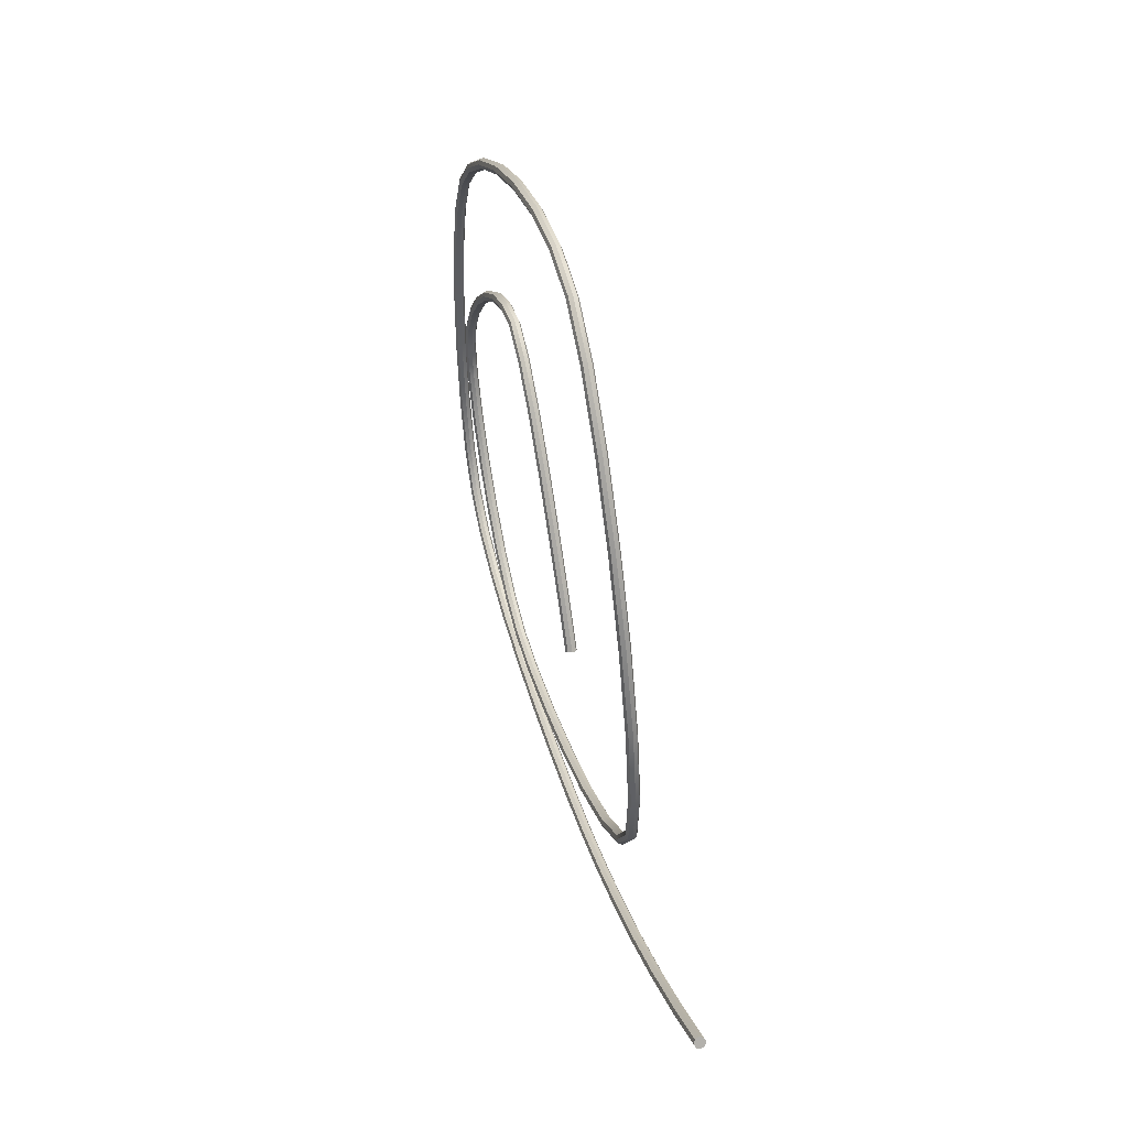
<metadata>
{"format":"obj","ext":"obj","renderer":"f3d","projection":"perspective","resolution":1024,"background":"white","views":[{"elev":47.3,"azim":-103.9,"up":"+Z"}]}
</metadata>
<code>
v  -0.1433 0.0177 -0.3511
v  -0.1813 0.0177 -0.4067
v  -0.1873 0 -0.4025
v  -0.1493 -0 -0.3469
v  -0.1288 0.025 -0.3613
v  -0.1667 0.025 -0.4167
v  -0.1143 0.0177 -0.3714
v  -0.1521 0.0177 -0.4266
v  -0.1083 -0 -0.3756
v  -0.146 -0 -0.4308
v  -0.1143 -0.0177 -0.3714
v  -0.1521 -0.0177 -0.4266
v  -0.1288 -0.025 -0.3613
v  -0.1667 -0.025 -0.4167
v  -0.1433 -0.0177 -0.3511
v  -0.1813 -0.0177 -0.4067
v  -0.041 0.0177 -0.2079
v  -0.0468 -0 -0.2036
v  -0.0267 0.025 -0.2184
v  -0.0125 0.0177 -0.2289
v  -0.0066 -0 -0.2333
v  -0.0125 -0.0177 -0.2289
v  -0.0267 -0.025 -0.2184
v  -0.041 -0.0177 -0.2079
v  0.1081 0.0177 -0.0121
v  0.1024 -0 -0.0075
v  0.122 0.025 -0.0231
v  0.1358 0.0177 -0.0341
v  0.1415 -0 -0.0387
v  0.1358 -0.0177 -0.0341
v  0.122 -0.025 -0.0231
v  0.1081 -0.0177 -0.0121
v  0.2867 0.0177 0.2016
v  0.2812 -0 0.2065
v  0.2998 0.025 0.1897
v  0.313 0.0177 0.1779
v  0.3184 -0 0.173
v  0.313 -0.0177 0.1779
v  0.2998 -0.025 0.1897
v  0.2867 -0.0177 0.2016
v  0.4775 0.0177 0.3983
v  0.4726 0 0.4037
v  0.4893 0.025 0.3851
v  0.5011 0.0177 0.3719
v  0.506 -0 0.3664
v  0.5011 -0.0177 0.3719
v  0.4893 -0.025 0.3851
v  0.4775 -0.0177 0.3983
v  0.6644 0.0177 0.5437
v  0.6609 0 0.5502
v  0.673 0.025 0.5279
v  0.6815 0.0177 0.5122
v  0.6851 -0 0.5057
v  0.6815 -0.0177 0.5122
v  0.673 -0.025 0.5279
v  0.6644 -0.0177 0.5437
v  0.8324 0.0177 0.6017
v  0.832 -0 0.6093
v  0.8333 0.025 0.5833
v  0.8343 0.0177 0.5649
v  0.8346 -0 0.5573
v  0.8343 -0.0177 0.5649
v  0.8333 -0.025 0.5833
v  0.8324 -0.0177 0.6017
v  1 0.0177 0.5621
v  1.003 0 0.569
v  0.9937 0.025 0.5454
v  0.9872 0.0177 0.5288
v  0.9846 -0 0.5219
v  0.9872 -0.0177 0.5288
v  0.9937 -0.025 0.5454
v  1 -0.0177 0.5621
v  1.187 0.0177 0.4582
v  1.191 0 0.4643
v  1.177 0.025 0.4434
v  1.167 0.0177 0.4286
v  1.163 -0 0.4225
v  1.167 -0.0177 0.4286
v  1.177 -0.025 0.4434
v  1.187 -0.0177 0.4582
v  1.379 0.0177 0.308
v  1.383 -0 0.3134
v  1.367 0.025 0.2947
v  1.355 0.0177 0.2815
v  1.35 -0 0.276
v  1.355 -0.0177 0.2815
v  1.367 -0.025 0.2947
v  1.379 -0.0177 0.308
v  1.558 0.0177 0.1286
v  1.563 -0 0.1335
v  1.545 0.025 0.1169
v  1.532 0.0177 0.1051
v  1.526 -0 0.1002
v  1.532 -0.0177 0.1051
v  1.545 -0.025 0.1169
v  1.558 -0.0177 0.1286
v  1.708 0.0177 -0.0628
v  1.714 -0 -0.0588
v  1.693 0.025 -0.0726
v  1.679 0.0177 -0.0825
v  1.673 -0 -0.0865
v  1.679 -0.0177 -0.0825
v  1.693 -0.025 -0.0726
v  1.708 -0.0177 -0.0628
v  1.812 0.0177 -0.2499
v  1.819 0 -0.2472
v  1.795 0.025 -0.2563
v  1.779 0.0177 -0.2628
v  1.772 -0 -0.2654
v  1.779 -0.0177 -0.2628
v  1.795 -0.025 -0.2563
v  1.812 -0.0177 -0.2499
v  1.851 0.0177 -0.4162
v  1.859 0 -0.416
v  1.833 0.025 -0.4167
v  1.815 0.0177 -0.4171
v  1.808 -0 -0.4173
v  1.815 -0.0177 -0.4171
v  1.833 -0.025 -0.4167
v  1.851 -0.0177 -0.4162
v  1.821 0.0177 -0.5823
v  1.828 0 -0.5844
v  1.804 0.025 -0.577
v  1.787 0.0177 -0.5718
v  1.78 -0 -0.5696
v  1.787 -0.0177 -0.5718
v  1.804 -0.025 -0.577
v  1.821 -0.0177 -0.5823
v  1.738 0.0177 -0.7692
v  1.744 -0 -0.7727
v  1.722 0.025 -0.7607
v  1.707 0.0177 -0.7522
v  1.7 -0 -0.7486
v  1.707 -0.0177 -0.7522
v  1.722 -0.025 -0.7607
v  1.738 -0.0177 -0.7692
v  1.611 0.0177 -0.9611
v  1.617 -0 -0.9655
v  1.597 0.025 -0.9502
v  1.583 0.0177 -0.9393
v  1.577 -0 -0.9348
v  1.583 -0.0177 -0.9393
v  1.597 -0.025 -0.9502
v  1.611 -0.0177 -0.9611
v  1.449 0.0177 -1.141
v  1.454 -0 -1.146
v  1.437 0.025 -1.128
v  1.425 0.0177 -1.115
v  1.42 -0 -1.11
v  1.425 -0.0177 -1.115
v  1.437 -0.025 -1.128
v  1.449 -0.0177 -1.141
v  1.26 0.0177 -1.292
v  1.264 -0 -1.298
v  1.25 0.025 -1.277
v  1.241 0.0177 -1.262
v  1.237 -0 -1.256
v  1.241 -0.0177 -1.262
v  1.25 -0.025 -1.277
v  1.26 -0.0177 -1.292
v  1.052 0.0177 -1.396
v  1.054 0 -1.403
v  1.046 0.025 -1.379
v  1.04 0.0177 -1.362
v  1.038 -0 -1.355
v  1.04 -0.0177 -1.362
v  1.046 -0.025 -1.379
v  1.052 -0.0177 -1.396
v  0.8339 0.0177 -1.435
v  0.8341 0 -1.442
v  0.8333 0.025 -1.417
v  0.8328 0.0177 -1.399
v  0.8325 -0 -1.391
v  0.8328 -0.0177 -1.399
v  0.8333 -0.025 -1.417
v  0.8339 -0.0177 -1.435
v  0.5707 0.0177 -1.405
v  0.5694 0 -1.412
v  0.5739 0.025 -1.387
v  0.577 0.0177 -1.37
v  0.5783 -0 -1.363
v  0.577 -0.0177 -1.37
v  0.5739 -0.025 -1.387
v  0.5707 -0.0177 -1.405
v  0.2423 0.0177 -1.323
v  0.2402 0 -1.33
v  0.2473 0.025 -1.306
v  0.2524 0.0177 -1.289
v  0.2545 -0 -1.282
v  0.2524 -0.0177 -1.289
v  0.2473 -0.025 -1.306
v  0.2423 -0.0177 -1.323
v  -0.1178 0.0177 -1.197
v  -0.1206 -0 -1.204
v  -0.1113 0.025 -1.181
v  -0.1047 0.0177 -1.164
v  -0.102 -0 -1.157
v  -0.1047 -0.0177 -1.164
v  -0.1113 -0.025 -1.181
v  -0.1178 -0.0177 -1.197
v  -0.4751 0.0177 -1.036
v  -0.4785 -0 -1.042
v  -0.467 0.025 -1.02
v  -0.4588 0.0177 -1.004
v  -0.4555 -0 -0.9979
v  -0.4588 -0.0177 -1.004
v  -0.467 -0.025 -1.02
v  -0.4751 -0.0177 -1.036
v  -0.7949 0.0177 -0.8481
v  -0.7992 -0 -0.8541
v  -0.7847 0.025 -0.8336
v  -0.7745 0.0177 -0.8191
v  -0.7703 -0 -0.8131
v  -0.7745 -0.0177 -0.8191
v  -0.7847 -0.025 -0.8336
v  -0.7949 -0.0177 -0.8481
v  -1.043 0.0177 -0.6413
v  -1.049 -0 -0.6462
v  -1.03 0.025 -0.6295
v  -1.016 0.0177 -0.6176
v  -1.011 -0 -0.6127
v  -1.016 -0.0177 -0.6176
v  -1.03 -0.025 -0.6295
v  -1.043 -0.0177 -0.6413
v  -1.184 0.0177 -0.4226
v  -1.191 -0 -0.425
v  -1.167 0.025 -0.4167
v  -1.149 0.0177 -0.4108
v  -1.142 -0 -0.4083
v  -1.149 -0.0177 -0.4108
v  -1.167 -0.025 -0.4167
v  -1.184 -0.0177 -0.4226
v  -1.208 0.0177 -0.1563
v  -1.215 -0 -0.156
v  -1.19 0.025 -0.1572
v  -1.172 0.0177 -0.158
v  -1.165 -0 -0.1584
v  -1.172 -0.0177 -0.158
v  -1.19 -0.025 -0.1572
v  -1.208 -0.0177 -0.1563
v  -1.146 0.0177 0.174
v  -1.153 0 0.1759
v  -1.129 0.025 0.1693
v  -1.112 0.0177 0.1647
v  -1.105 -0 0.1628
v  -1.112 -0.0177 0.1647
v  -1.129 -0.025 0.1693
v  -1.146 -0.0177 0.174
v  -1.017 0.0177 0.5349
v  -1.024 0 0.5378
v  -1 0.025 0.5279
v  -0.9842 0.0177 0.521
v  -0.9775 -0 0.5181
v  -0.9842 -0.0177 0.521
v  -1 -0.025 0.5279
v  -1.017 -0.0177 0.5349
v  -0.838 0.0177 0.8925
v  -0.8443 0 0.8962
v  -0.8226 0.025 0.8836
v  -0.8073 0.0177 0.8748
v  -0.801 -0 0.8711
v  -0.8073 -0.0177 0.8748
v  -0.8226 -0.025 0.8836
v  -0.838 -0.0177 0.8925
v  -0.6267 0.0177 1.212
v  -0.6325 -0 1.217
v  -0.6127 0.025 1.201
v  -0.5988 0.0177 1.19
v  -0.593 -0 1.186
v  -0.5988 -0.0177 1.19
v  -0.6127 -0.025 1.201
v  -0.6267 -0.0177 1.212
v  -0.3996 0.0177 1.46
v  -0.4043 -0 1.466
v  -0.3882 0.025 1.446
v  -0.3769 0.0177 1.433
v  -0.3721 -0 1.427
v  -0.3769 -0.0177 1.433
v  -0.3882 -0.025 1.446
v  -0.3996 -0.0177 1.46
v  -0.1724 0.0177 1.601
v  -0.1748 -0 1.608
v  -0.1667 0.025 1.583
v  -0.1609 0.0177 1.566
v  -0.1585 -0 1.559
v  -0.1609 -0.0177 1.566
v  -0.1667 -0.025 1.583
v  -0.1724 -0.0177 1.601
v  0.085 0.0177 1.625
v  0.0854 -0 1.632
v  0.0841 0.025 1.607
v  0.0831 0.0177 1.589
v  0.0827 -0 1.581
v  0.0831 -0.0177 1.589
v  0.0841 -0.025 1.607
v  0.085 -0.0177 1.625
v  0.3951 0.0177 1.562
v  0.3972 0 1.569
v  0.3902 0.025 1.545
v  0.3853 0.0177 1.528
v  0.3832 -0 1.521
v  0.3853 -0.0177 1.528
v  0.3902 -0.025 1.545
v  0.3951 -0.0177 1.562
v  0.7328 0.0177 1.433
v  0.7358 0 1.44
v  0.7255 0.025 1.417
v  0.7182 0.0177 1.401
v  0.7151 -0 1.394
v  0.7182 -0.0177 1.401
v  0.7255 -0.025 1.417
v  0.7328 -0.0177 1.433
v  1.073 0.0177 1.254
v  1.076 -0 1.261
v  1.064 0.025 1.239
v  1.055 0.0177 1.224
v  1.051 -0 1.218
v  1.055 -0.0177 1.224
v  1.064 -0.025 1.239
v  1.073 -0.0177 1.254
v  1.389 0.0177 1.044
v  1.394 0 1.049
v  1.379 0.025 1.029
v  1.368 0.0177 1.015
v  1.363 -0 1.009
v  1.368 -0.0177 1.015
v  1.379 -0.025 1.029
v  1.389 -0.0177 1.044
v  1.656 0.0177 0.8175
v  1.661 0 0.8227
v  1.644 0.025 0.8049
v  1.631 0.0177 0.7923
v  1.626 -0 0.7871
v  1.631 -0.0177 0.7923
v  1.644 -0.025 0.8049
v  1.656 -0.0177 0.8175
v  1.848 0.0177 0.5931
v  1.854 -0 0.5972
v  1.833 0.025 0.5833
v  1.818 0.0177 0.5736
v  1.812 -0 0.5695
v  1.818 -0.0177 0.5736
v  1.833 -0.025 0.5833
v  1.848 -0.0177 0.5931
v  1.972 0.0177 0.3388
v  1.979 -0 0.3414
v  1.956 0.025 0.3326
v  1.939 0.0177 0.3264
v  1.932 -0 0.3238
v  1.939 -0.0177 0.3264
v  1.956 -0.025 0.3326
v  1.972 -0.0177 0.3388
v  2.055 0.0177 0.0298
v  2.062 -0 0.0312
v  2.037 0.025 0.0265
v  2.02 0.0177 0.0231
v  2.013 -0 0.0217
v  2.02 -0.0177 0.0231
v  2.037 -0.025 0.0265
v  2.055 -0.0177 0.0298
v  2.096 0.0177 -0.3077
v  2.103 -0 -0.3073
v  2.078 0.025 -0.3088
v  2.061 0.0177 -0.3099
v  2.053 -0 -0.3103
v  2.061 -0.0177 -0.3099
v  2.078 -0.025 -0.3088
v  2.096 -0.0177 -0.3077
v  2.096 0.0177 -0.6481
v  2.103 0 -0.6486
v  2.078 0.025 -0.647
v  2.061 0.0177 -0.6458
v  2.053 -0 -0.6454
v  2.061 -0.0177 -0.6458
v  2.078 -0.025 -0.647
v  2.096 -0.0177 -0.6481
v  2.055 0.0177 -0.9656
v  2.062 0 -0.9672
v  2.037 0.025 -0.9619
v  2.02 0.0177 -0.9581
v  2.013 -0 -0.9565
v  2.02 -0.0177 -0.9581
v  2.037 -0.025 -0.9619
v  2.055 -0.0177 -0.9656
v  1.972 0.0177 -1.235
v  1.979 0 -1.238
v  1.956 0.025 -1.227
v  1.94 0.0177 -1.22
v  1.933 -0 -1.216
v  1.94 -0.0177 -1.22
v  1.956 -0.025 -1.227
v  1.972 -0.0177 -1.235
v  1.846 0.0177 -1.429
v  1.851 0 -1.435
v  1.833 0.025 -1.417
v  1.821 0.0177 -1.404
v  1.815 -0 -1.399
v  1.821 -0.0177 -1.404
v  1.833 -0.025 -1.417
v  1.846 -0.0177 -1.429
v  1.66 0.0177 -1.547
v  1.663 0 -1.554
v  1.653 0.025 -1.53
v  1.646 0.0177 -1.514
v  1.643 -0 -1.507
v  1.646 -0.0177 -1.514
v  1.653 -0.025 -1.53
v  1.66 -0.0177 -1.547
v  1.41 0.0177 -1.609
v  1.411 0 -1.616
v  1.408 0.025 -1.592
v  1.405 0.0177 -1.574
v  1.404 -0 -1.567
v  1.405 -0.0177 -1.574
v  1.408 -0.025 -1.592
v  1.41 -0.0177 -1.609
v  1.116 0.0177 -1.627
v  1.116 -0 -1.634
v  1.116 0.025 -1.609
v  1.116 0.0177 -1.591
v  1.116 -0 -1.584
v  1.116 -0.0177 -1.591
v  1.116 -0.025 -1.609
v  1.116 -0.0177 -1.627
v  0.7938 0.0177 -1.609
v  0.7931 -0 -1.617
v  0.7954 0.025 -1.592
v  0.7971 0.0177 -1.574
v  0.7977 -0 -1.567
v  0.7971 -0.0177 -1.574
v  0.7954 -0.025 -1.592
v  0.7938 -0.0177 -1.609
v  0.4603 0.0177 -1.565
v  0.4591 -0 -1.573
v  0.4631 0.025 -1.548
v  0.4659 0.0177 -1.53
v  0.467 -0 -1.523
v  0.4659 -0.0177 -1.53
v  0.4631 -0.025 -1.548
v  0.4603 -0.0177 -1.565
v  0.1329 0.0177 -1.504
v  0.1314 0 -1.511
v  0.1365 0.025 -1.487
v  0.1402 0.0177 -1.469
v  0.1417 -0 -1.462
v  0.1402 -0.0177 -1.469
v  0.1365 -0.025 -1.487
v  0.1329 -0.0177 -1.504
v  -0.1711 0.0177 -1.434
v  -0.1729 0 -1.441
v  -0.1667 0.025 -1.417
v  -0.1622 0.0177 -1.399
v  -0.1604 -0 -1.393
v  -0.1622 -0.0177 -1.399
v  -0.1667 -0.025 -1.417
v  -0.1711 -0.0177 -1.434
v  -0.4578 0.0177 -1.352
v  -0.46 0 -1.359
v  -0.4524 0.025 -1.335
v  -0.447 0.0177 -1.318
v  -0.4447 -0 -1.311
v  -0.447 -0.0177 -1.318
v  -0.4524 -0.025 -1.335
v  -0.4578 -0.0177 -1.352
v  -0.7446 0.0177 -1.25
v  -0.7472 0 -1.256
v  -0.7381 0.025 -1.233
v  -0.7316 0.0177 -1.216
v  -0.729 -0 -1.21
v  -0.7316 -0.0177 -1.216
v  -0.7381 -0.025 -1.233
v  -0.7446 -0.0177 -1.25
v  -1.031 0.0177 -1.127
v  -1.034 0 -1.133
v  -1.024 0.025 -1.111
v  -1.016 0.0177 -1.095
v  -1.013 -0 -1.088
v  -1.016 -0.0177 -1.095
v  -1.024 -0.025 -1.111
v  -1.031 -0.0177 -1.127
v  -1.318 0.0177 -0.9833
v  -1.321 0 -0.9897
v  -1.31 0.025 -0.9677
v  -1.301 0.0177 -0.9521
v  -1.298 -0 -0.9456
v  -1.301 -0.0177 -0.9521
v  -1.31 -0.025 -0.9677
v  -1.318 -0.0177 -0.9833
v  -1.604 0.0177 -0.8195
v  -1.608 -0 -0.8258
v  -1.595 0.025 -0.8044
v  -1.586 0.0177 -0.7893
v  -1.582 -0 -0.783
v  -1.586 -0.0177 -0.7893
v  -1.595 -0.025 -0.8044
v  -1.604 -0.0177 -0.8195
v  -1.891 0.0177 -0.6354
v  -1.895 -0 -0.6414
v  -1.881 0.025 -0.6207
v  -1.871 0.0177 -0.6061
v  -1.867 -0 -0.6
v  -1.871 -0.0177 -0.6061
v  -1.881 -0.025 -0.6207
v  -1.891 -0.0177 -0.6354
v  -2.177 0.0177 -0.4311
v  -2.181 0 -0.437
v  -2.167 0.025 -0.4167
v  -2.156 0.0177 -0.4023
v  -2.152 -0 -0.3963
v  -2.156 -0.0177 -0.4023
v  -2.167 -0.025 -0.4167
v  -2.177 -0.0177 -0.4311
g cable_01
f 1 2 3 4
f 5 6 2 1
f 7 8 6 5
f 9 10 8 7
f 11 12 10 9
f 13 14 12 11
f 15 16 14 13
f 4 3 16 15
f 17 1 4 18
f 19 5 1 17
f 20 7 5 19
f 21 9 7 20
f 22 11 9 21
f 23 13 11 22
f 24 15 13 23
f 18 4 15 24
f 25 17 18 26
f 27 19 17 25
f 28 20 19 27
f 29 21 20 28
f 30 22 21 29
f 31 23 22 30
f 32 24 23 31
f 26 18 24 32
f 33 25 26 34
f 35 27 25 33
f 36 28 27 35
f 37 29 28 36
f 38 30 29 37
f 39 31 30 38
f 40 32 31 39
f 34 26 32 40
f 41 33 34 42
f 43 35 33 41
f 44 36 35 43
f 45 37 36 44
f 46 38 37 45
f 47 39 38 46
f 48 40 39 47
f 42 34 40 48
f 49 41 42 50
f 51 43 41 49
f 52 44 43 51
f 53 45 44 52
f 54 46 45 53
f 55 47 46 54
f 56 48 47 55
f 50 42 48 56
f 57 49 50 58
f 59 51 49 57
f 60 52 51 59
f 61 53 52 60
f 62 54 53 61
f 63 55 54 62
f 64 56 55 63
f 58 50 56 64
f 65 57 58 66
f 67 59 57 65
f 68 60 59 67
f 69 61 60 68
f 70 62 61 69
f 71 63 62 70
f 72 64 63 71
f 66 58 64 72
f 73 65 66 74
f 75 67 65 73
f 76 68 67 75
f 77 69 68 76
f 78 70 69 77
f 79 71 70 78
f 80 72 71 79
f 74 66 72 80
f 81 73 74 82
f 83 75 73 81
f 84 76 75 83
f 85 77 76 84
f 86 78 77 85
f 87 79 78 86
f 88 80 79 87
f 82 74 80 88
f 89 81 82 90
f 91 83 81 89
f 92 84 83 91
f 93 85 84 92
f 94 86 85 93
f 95 87 86 94
f 96 88 87 95
f 90 82 88 96
f 97 89 90 98
f 99 91 89 97
f 100 92 91 99
f 101 93 92 100
f 102 94 93 101
f 103 95 94 102
f 104 96 95 103
f 98 90 96 104
f 105 97 98 106
f 107 99 97 105
f 108 100 99 107
f 109 101 100 108
f 110 102 101 109
f 111 103 102 110
f 112 104 103 111
f 106 98 104 112
f 113 105 106 114
f 115 107 105 113
f 116 108 107 115
f 117 109 108 116
f 118 110 109 117
f 119 111 110 118
f 120 112 111 119
f 114 106 112 120
f 121 113 114 122
f 123 115 113 121
f 124 116 115 123
f 125 117 116 124
f 126 118 117 125
f 127 119 118 126
f 128 120 119 127
f 122 114 120 128
f 129 121 122 130
f 131 123 121 129
f 132 124 123 131
f 133 125 124 132
f 134 126 125 133
f 135 127 126 134
f 136 128 127 135
f 130 122 128 136
f 137 129 130 138
f 139 131 129 137
f 140 132 131 139
f 141 133 132 140
f 142 134 133 141
f 143 135 134 142
f 144 136 135 143
f 138 130 136 144
f 145 137 138 146
f 147 139 137 145
f 148 140 139 147
f 149 141 140 148
f 150 142 141 149
f 151 143 142 150
f 152 144 143 151
f 146 138 144 152
f 153 145 146 154
f 155 147 145 153
f 156 148 147 155
f 157 149 148 156
f 158 150 149 157
f 159 151 150 158
f 160 152 151 159
f 154 146 152 160
f 161 153 154 162
f 163 155 153 161
f 164 156 155 163
f 165 157 156 164
f 166 158 157 165
f 167 159 158 166
f 168 160 159 167
f 162 154 160 168
f 169 161 162 170
f 171 163 161 169
f 172 164 163 171
f 173 165 164 172
f 174 166 165 173
f 175 167 166 174
f 176 168 167 175
f 170 162 168 176
f 177 169 170 178
f 179 171 169 177
f 180 172 171 179
f 181 173 172 180
f 182 174 173 181
f 183 175 174 182
f 184 176 175 183
f 178 170 176 184
f 185 177 178 186
f 187 179 177 185
f 188 180 179 187
f 189 181 180 188
f 190 182 181 189
f 191 183 182 190
f 192 184 183 191
f 186 178 184 192
f 193 185 186 194
f 195 187 185 193
f 196 188 187 195
f 197 189 188 196
f 198 190 189 197
f 199 191 190 198
f 200 192 191 199
f 194 186 192 200
f 201 193 194 202
f 203 195 193 201
f 204 196 195 203
f 205 197 196 204
f 206 198 197 205
f 207 199 198 206
f 208 200 199 207
f 202 194 200 208
f 209 201 202 210
f 211 203 201 209
f 212 204 203 211
f 213 205 204 212
f 214 206 205 213
f 215 207 206 214
f 216 208 207 215
f 210 202 208 216
f 217 209 210 218
f 219 211 209 217
f 220 212 211 219
f 221 213 212 220
f 222 214 213 221
f 223 215 214 222
f 224 216 215 223
f 218 210 216 224
f 225 217 218 226
f 227 219 217 225
f 228 220 219 227
f 229 221 220 228
f 230 222 221 229
f 231 223 222 230
f 232 224 223 231
f 226 218 224 232
f 233 225 226 234
f 235 227 225 233
f 236 228 227 235
f 237 229 228 236
f 238 230 229 237
f 239 231 230 238
f 240 232 231 239
f 234 226 232 240
f 241 233 234 242
f 243 235 233 241
f 244 236 235 243
f 245 237 236 244
f 246 238 237 245
f 247 239 238 246
f 248 240 239 247
f 242 234 240 248
f 249 241 242 250
f 251 243 241 249
f 252 244 243 251
f 253 245 244 252
f 254 246 245 253
f 255 247 246 254
f 256 248 247 255
f 250 242 248 256
f 257 249 250 258
f 259 251 249 257
f 260 252 251 259
f 261 253 252 260
f 262 254 253 261
f 263 255 254 262
f 264 256 255 263
f 258 250 256 264
f 265 257 258 266
f 267 259 257 265
f 268 260 259 267
f 269 261 260 268
f 270 262 261 269
f 271 263 262 270
f 272 264 263 271
f 266 258 264 272
f 273 265 266 274
f 275 267 265 273
f 276 268 267 275
f 277 269 268 276
f 278 270 269 277
f 279 271 270 278
f 280 272 271 279
f 274 266 272 280
f 281 273 274 282
f 283 275 273 281
f 284 276 275 283
f 285 277 276 284
f 286 278 277 285
f 287 279 278 286
f 288 280 279 287
f 282 274 280 288
f 289 281 282 290
f 291 283 281 289
f 292 284 283 291
f 293 285 284 292
f 294 286 285 293
f 295 287 286 294
f 296 288 287 295
f 290 282 288 296
f 297 289 290 298
f 299 291 289 297
f 300 292 291 299
f 301 293 292 300
f 302 294 293 301
f 303 295 294 302
f 304 296 295 303
f 298 290 296 304
f 305 297 298 306
f 307 299 297 305
f 308 300 299 307
f 309 301 300 308
f 310 302 301 309
f 311 303 302 310
f 312 304 303 311
f 306 298 304 312
f 313 305 306 314
f 315 307 305 313
f 316 308 307 315
f 317 309 308 316
f 318 310 309 317
f 319 311 310 318
f 320 312 311 319
f 314 306 312 320
f 321 313 314 322
f 323 315 313 321
f 324 316 315 323
f 325 317 316 324
f 326 318 317 325
f 327 319 318 326
f 328 320 319 327
f 322 314 320 328
f 329 321 322 330
f 331 323 321 329
f 332 324 323 331
f 333 325 324 332
f 334 326 325 333
f 335 327 326 334
f 336 328 327 335
f 330 322 328 336
f 337 329 330 338
f 339 331 329 337
f 340 332 331 339
f 341 333 332 340
f 342 334 333 341
f 343 335 334 342
f 344 336 335 343
f 338 330 336 344
f 345 337 338 346
f 347 339 337 345
f 348 340 339 347
f 349 341 340 348
f 350 342 341 349
f 351 343 342 350
f 352 344 343 351
f 346 338 344 352
f 353 345 346 354
f 355 347 345 353
f 356 348 347 355
f 357 349 348 356
f 358 350 349 357
f 359 351 350 358
f 360 352 351 359
f 354 346 352 360
f 361 353 354 362
f 363 355 353 361
f 364 356 355 363
f 365 357 356 364
f 366 358 357 365
f 367 359 358 366
f 368 360 359 367
f 362 354 360 368
f 369 361 362 370
f 371 363 361 369
f 372 364 363 371
f 373 365 364 372
f 374 366 365 373
f 375 367 366 374
f 376 368 367 375
f 370 362 368 376
f 377 369 370 378
f 379 371 369 377
f 380 372 371 379
f 381 373 372 380
f 382 374 373 381
f 383 375 374 382
f 384 376 375 383
f 378 370 376 384
f 385 377 378 386
f 387 379 377 385
f 388 380 379 387
f 389 381 380 388
f 390 382 381 389
f 391 383 382 390
f 392 384 383 391
f 386 378 384 392
f 393 385 386 394
f 395 387 385 393
f 396 388 387 395
f 397 389 388 396
f 398 390 389 397
f 399 391 390 398
f 400 392 391 399
f 394 386 392 400
f 401 393 394 402
f 403 395 393 401
f 404 396 395 403
f 405 397 396 404
f 406 398 397 405
f 407 399 398 406
f 408 400 399 407
f 402 394 400 408
f 409 401 402 410
f 411 403 401 409
f 412 404 403 411
f 413 405 404 412
f 414 406 405 413
f 415 407 406 414
f 416 408 407 415
f 410 402 408 416
f 417 409 410 418
f 419 411 409 417
f 420 412 411 419
f 421 413 412 420
f 422 414 413 421
f 423 415 414 422
f 424 416 415 423
f 418 410 416 424
f 425 417 418 426
f 427 419 417 425
f 428 420 419 427
f 429 421 420 428
f 430 422 421 429
f 431 423 422 430
f 432 424 423 431
f 426 418 424 432
f 433 425 426 434
f 435 427 425 433
f 436 428 427 435
f 437 429 428 436
f 438 430 429 437
f 439 431 430 438
f 440 432 431 439
f 434 426 432 440
f 441 433 434 442
f 443 435 433 441
f 444 436 435 443
f 445 437 436 444
f 446 438 437 445
f 447 439 438 446
f 448 440 439 447
f 442 434 440 448
f 449 441 442 450
f 451 443 441 449
f 452 444 443 451
f 453 445 444 452
f 454 446 445 453
f 455 447 446 454
f 456 448 447 455
f 450 442 448 456
f 457 449 450 458
f 459 451 449 457
f 460 452 451 459
f 461 453 452 460
f 462 454 453 461
f 463 455 454 462
f 464 456 455 463
f 458 450 456 464
f 465 457 458 466
f 467 459 457 465
f 468 460 459 467
f 469 461 460 468
f 470 462 461 469
f 471 463 462 470
f 472 464 463 471
f 466 458 464 472
f 473 465 466 474
f 475 467 465 473
f 476 468 467 475
f 477 469 468 476
f 478 470 469 477
f 479 471 470 478
f 480 472 471 479
f 474 466 472 480
f 481 473 474 482
f 483 475 473 481
f 484 476 475 483
f 485 477 476 484
f 486 478 477 485
f 487 479 478 486
f 488 480 479 487
f 482 474 480 488
f 489 481 482 490
f 491 483 481 489
f 492 484 483 491
f 493 485 484 492
f 494 486 485 493
f 495 487 486 494
f 496 488 487 495
f 490 482 488 496
f 497 489 490 498
f 499 491 489 497
f 500 492 491 499
f 501 493 492 500
f 502 494 493 501
f 503 495 494 502
f 504 496 495 503
f 498 490 496 504
f 505 497 498 506
f 507 499 497 505
f 508 500 499 507
f 509 501 500 508
f 510 502 501 509
f 511 503 502 510
f 512 504 503 511
f 506 498 504 512
f 14 16 3 12
f 10 12 3 8
f 6 8 3 2
f 507 505 506
f 508 507 506 509
f 506 511 510 509
f 512 511 506

</code>
